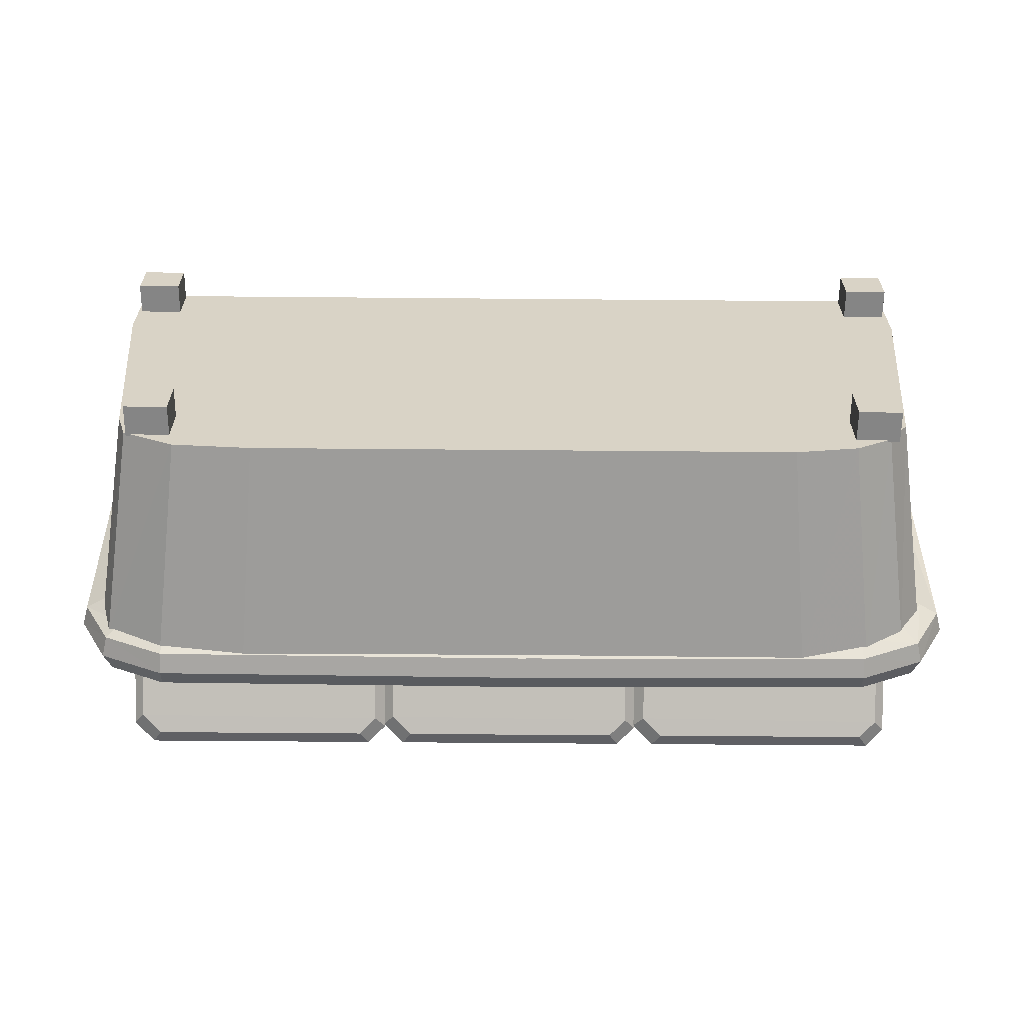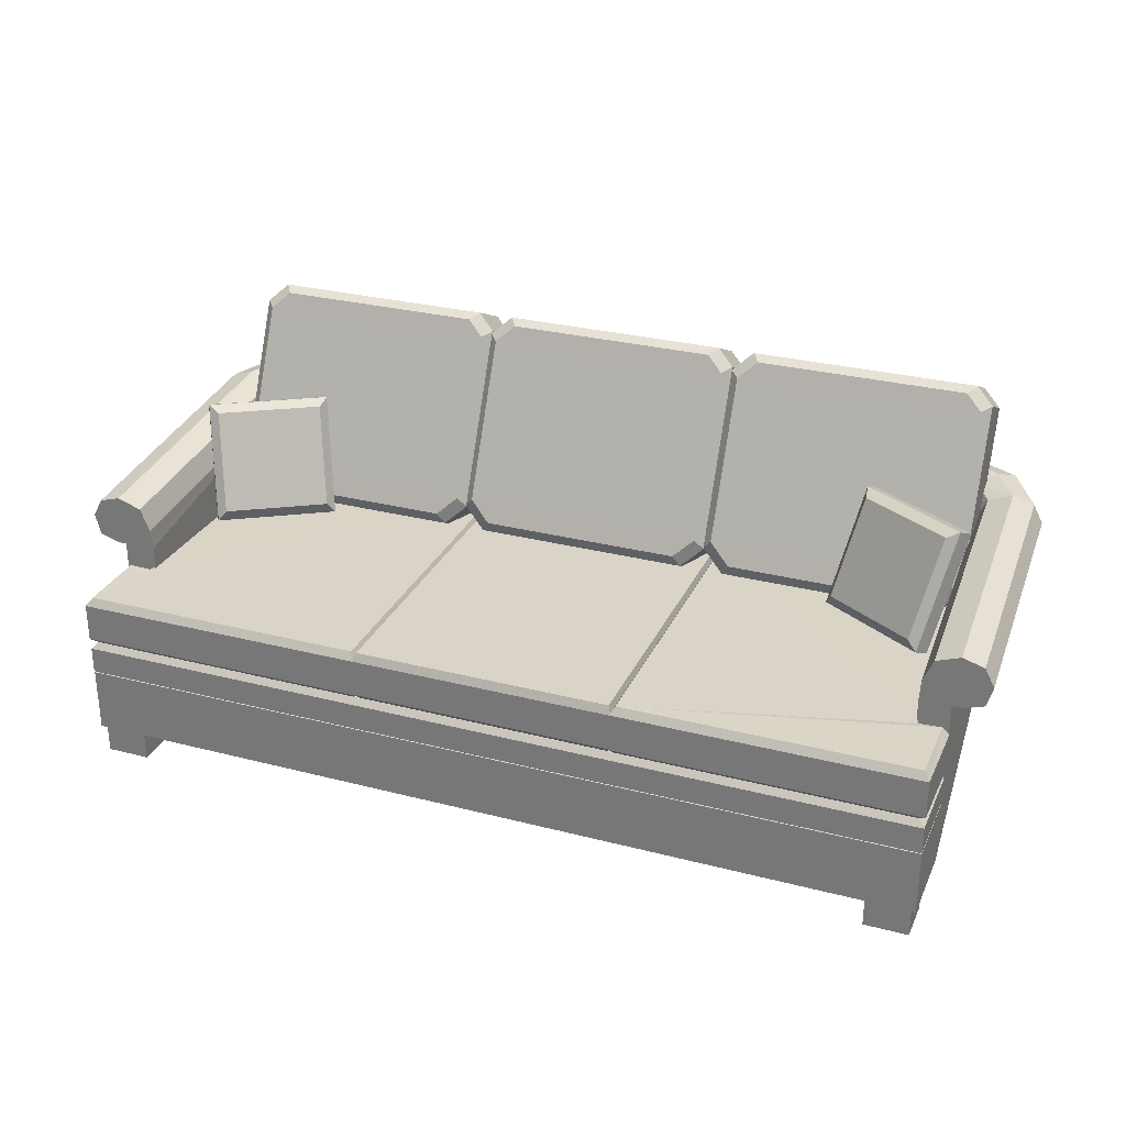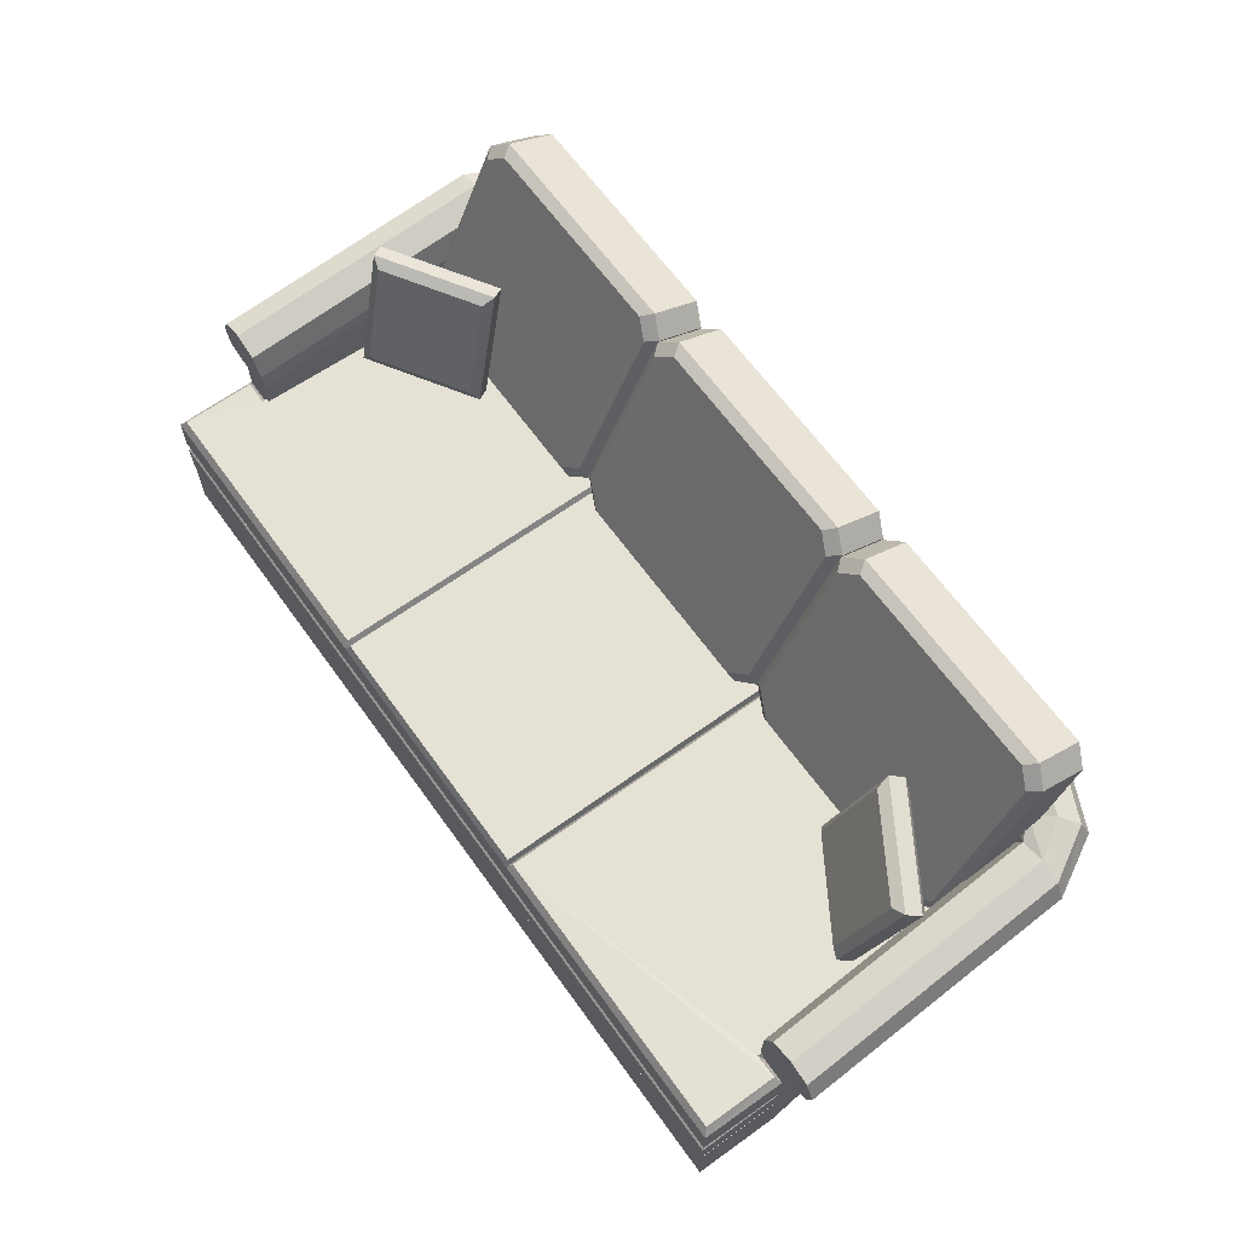
<metadata>
{"format":"obj","ext":"obj","renderer":"f3d","projection":"perspective","resolution":1024,"background":"white","views":[{"elev":-61.8,"azim":-0.5,"up":"+Z"},{"elev":28.8,"azim":21.1,"up":"+Y"},{"elev":65.0,"azim":54.2,"up":"+Y"}]}
</metadata>
<code>
v 0.06013 0.2353 0.3903
v 0.05996 0.05641 0.3903
v 0.09323 0.2353 0.3903
v 0.09332 0.05641 0.3903
v 0.9074 0.2353 0.3903
v 0.908 0.05641 0.3903
v 0.9386 0.2353 0.3903
v 0.9384 0.05641 0.3903
v 0.0932 0.2352 0.3904
v 0.03071 0.2412 0.3903
v 0.05072 0.2342 0.3904
v 0.09134 0.2553 0.3904
v 0.025 0.2621 0.3903
v 0.08151 0.2787 0.3904
v 0.03479 0.2809 0.3903
v 0.05684 0.2875 0.3903
v 0.9493 0.2343 0.3904
v 0.9693 0.2412 0.3903
v 0.9075 0.2353 0.3904
v 0.9087 0.2553 0.3904
v 0.975 0.2621 0.3903
v 0.9185 0.2787 0.3904
v 0.9652 0.2809 0.3903
v 0.9431 0.2875 0.3903
v 0.9154 0.277 0.06819
v 0.8871 0.05641 0.09722
v 0.8745 0.281 0.04402
v 0.85 0.05641 0.07582
v 0.8053 0.2825 0.03294
v 0.7863 0.05641 0.06578
v 0.4999 0.2825 0.03294
v 0.4992 0.05641 0.06578
v 0.2184 0.2825 0.03294
v 0.2342 0.05641 0.06578
v 0.1301 0.2815 0.04004
v 0.1542 0.05641 0.07221
v 0.07126 0.2776 0.06931
v 0.1009 0.05641 0.09871
v 0.1007 0.2787 0.06134
v 0.1275 0.05641 0.0915
v 0.9014 0.2787 0.06134
v 0.8604 0.05641 0.0915
v 0.05978 0.2727 0.1057
v 0.09045 0.05641 0.1316
v 0.9384 0.2731 0.1026
v 0.9079 0.05641 0.1288
v 0.7809 0.2316 0.2269
v 0.8734 0.2331 0.2853
v 0.8019 0.3301 0.1912
v 0.8944 0.3316 0.2496
v 0.9104 0.3191 0.2246
v 0.8894 0.2206 0.2603
v 0.8179 0.3176 0.1662
v 0.7969 0.2192 0.2018
v 0.8827 0.2216 0.2876
v 0.7751 0.2198 0.2197
v 0.7998 0.336 0.1776
v 0.9074 0.3378 0.2456
v 0.8911 0.215 0.2745
v 0.9158 0.3312 0.2325
v 0.8082 0.3295 0.1645
v 0.7835 0.2133 0.2066
v 0.2136 0.2316 0.2269
v 0.1927 0.3301 0.1912
v 0.1211 0.2331 0.2853
v 0.1002 0.3316 0.2496
v 0.0842 0.3191 0.2246
v 0.1767 0.3176 0.1662
v 0.1051 0.2206 0.2603
v 0.1976 0.2192 0.2018
v 0.1118 0.2216 0.2876
v 0.2195 0.2198 0.2197
v 0.1948 0.336 0.1776
v 0.08713 0.3378 0.2456
v 0.1035 0.215 0.2745
v 0.07876 0.3312 0.2325
v 0.1864 0.3295 0.1645
v 0.2111 0.2133 0.2066
v 0.1482 0.025 0.09488
v 0.1036 0.025 0.09488
v 0.1482 0.05844 0.09488
v 0.1036 0.05844 0.09488
v 0.1036 0.025 0.1392
v 0.1482 0.025 0.1392
v 0.1036 0.05844 0.1392
v 0.1482 0.05844 0.1392
v 0.1092 0.025 0.4251
v 0.06453 0.025 0.4251
v 0.1092 0.05844 0.4251
v 0.06453 0.05844 0.4251
v 0.06453 0.025 0.4693
v 0.1092 0.025 0.4693
v 0.06453 0.05844 0.4693
v 0.1092 0.05844 0.4693
v 0.9334 0.025 0.4251
v 0.8887 0.025 0.4251
v 0.9334 0.05844 0.4251
v 0.8887 0.05844 0.4251
v 0.8887 0.025 0.4693
v 0.9334 0.025 0.4693
v 0.8887 0.05844 0.4693
v 0.9334 0.05844 0.4693
v 0.8957 0.025 0.09488
v 0.851 0.025 0.09488
v 0.8957 0.05844 0.09488
v 0.851 0.05844 0.09488
v 0.851 0.025 0.1392
v 0.8957 0.025 0.1392
v 0.851 0.05844 0.1392
v 0.8957 0.05844 0.1392
v 0.06603 0.3202 0.1136
v 0.09068 0.3114 0.1136
v 0.08869 0.3251 0.07879
v 0.1071 0.3159 0.09474
v 0.044 0.3136 0.1136
v 0.07236 0.3187 0.06408
v 0.1295 0.3266 0.06033
v 0.1298 0.321 0.03834
v 0.1299 0.3167 0.08419
v 0.1005 0.288 0.1136
v 0.1146 0.2925 0.1005
v 0.1005 0.2636 0.1136
v 0.1149 0.268 0.09983
v 0.1309 0.293 0.0928
v 0.1319 0.2685 0.0917
v 0.05991 0.2626 0.1136
v 0.03991 0.2739 0.1136
v 0.0847 0.2675 0.07308
v 0.0697 0.279 0.06024
v 0.03419 0.2948 0.1136
v 0.06524 0.3 0.05709
v 0.1314 0.2815 0.03253
v 0.1319 0.2693 0.05171
v 0.1305 0.3026 0.02785
v 0.025 0.2621 0.3903
v 0.03071 0.2412 0.3903
v 0.9673 0.2948 0.1136
v 0.9575 0.3136 0.1136
v 0.9355 0.3202 0.1136
v 0.9108 0.3114 0.1136
v 0.901 0.288 0.1136
v 0.901 0.2636 0.1136
v 0.9416 0.2626 0.1136
v 0.9616 0.2739 0.1136
v 0.9128 0.3251 0.07877
v 0.8944 0.316 0.09472
v 0.9292 0.3187 0.06406
v 0.8718 0.321 0.03832
v 0.872 0.3266 0.06031
v 0.8716 0.3167 0.08417
v 0.8869 0.2925 0.1005
v 0.8866 0.268 0.09981
v 0.8706 0.293 0.09279
v 0.8696 0.2685 0.09168
v 0.9168 0.2675 0.07306
v 0.9318 0.279 0.06022
v 0.9363 0.3 0.05707
v 0.8696 0.2693 0.05169
v 0.8701 0.2815 0.03251
v 0.871 0.3026 0.02783
v 0.5133 0.3217 0.03551
v 0.5131 0.3274 0.05751
v 0.5135 0.3175 0.08137
v 0.4929 0.3274 0.05748
v 0.4926 0.3217 0.03549
v 0.4925 0.3175 0.08135
v 0.515 0.2823 0.0297
v 0.5141 0.3034 0.02502
v 0.4919 0.3034 0.025
v 0.491 0.2823 0.02968
v 0.5155 0.2701 0.04888
v 0.4905 0.2701 0.04886
v 0.0607 0.1237 0.3884
v 0.0607 0.1237 0.4742
v 0.9384 0.1237 0.3884
v 0.9384 0.1237 0.4742
v 0.06676 0.1591 0.3895
v 0.9323 0.1591 0.3895
v 0.0607 0.1529 0.3894
v 0.9384 0.1529 0.3894
v 0.06676 0.1591 0.4697
v 0.0607 0.1529 0.4749
v 0.9323 0.1591 0.4697
v 0.9384 0.1529 0.4749
v 0.9332 0.1228 0.4716
v 0.9384 0.1253 0.4749
v 0.06586 0.1228 0.4716
v 0.0607 0.1253 0.4749
v 0.9332 0.1228 0.3897
v 0.9384 0.1253 0.3894
v 0.06586 0.1228 0.3897
v 0.0607 0.1253 0.3894
v 0.3673 0.2121 0.1426
v 0.3641 0.2036 0.1386
v 0.3673 0.2121 0.4704
v 0.3641 0.2036 0.4744
v 0.6313 0.2121 0.1426
v 0.6313 0.2121 0.4704
v 0.6344 0.2036 0.4744
v 0.6344 0.2036 0.1386
v 0.6296 0.1586 0.4684
v 0.6344 0.1651 0.4744
v 0.369 0.1586 0.4684
v 0.3641 0.1651 0.4744
v 0.6296 0.1586 0.1446
v 0.6344 0.1651 0.1386
v 0.369 0.1586 0.1446
v 0.3641 0.1651 0.1386
v 0.0933 0.1586 0.1455
v 0.0902 0.1586 0.3965
v 0.08906 0.1644 0.1386
v 0.08578 0.1644 0.3905
v 0.0659 0.1586 0.3965
v 0.05921 0.1644 0.3905
v 0.06648 0.1586 0.4689
v 0.05983 0.1644 0.4744
v 0.3611 0.1586 0.4689
v 0.3656 0.1644 0.4744
v 0.361 0.2117 0.4692
v 0.08979 0.2114 0.3951
v 0.06587 0.2117 0.4692
v 0.06599 0.2121 0.3946
v 0.361 0.2117 0.1456
v 0.09221 0.2117 0.1456
v 0.05983 0.2037 0.4744
v 0.3656 0.2037 0.4744
v 0.3611 0.1586 0.1455
v 0.3656 0.1644 0.1386
v 0.05921 0.2037 0.3905
v 0.08577 0.2037 0.3905
v 0.08759 0.2037 0.1386
v 0.3656 0.2037 0.1386
v 0.9095 0.1644 0.1386
v 0.9128 0.1644 0.3905
v 0.9052 0.1586 0.1455
v 0.9083 0.1586 0.3965
v 0.9393 0.1644 0.3905
v 0.9326 0.1586 0.3965
v 0.9387 0.1644 0.4744
v 0.9321 0.1586 0.4689
v 0.633 0.1644 0.4744
v 0.6375 0.1586 0.4689
v 0.9088 0.2114 0.3951
v 0.6376 0.2117 0.4692
v 0.9326 0.2121 0.3946
v 0.9327 0.2117 0.4692
v 0.6376 0.2117 0.1456
v 0.9063 0.2117 0.1456
v 0.633 0.2037 0.4744
v 0.9387 0.2037 0.4744
v 0.633 0.1644 0.1386
v 0.6375 0.1586 0.1455
v 0.9393 0.2037 0.3905
v 0.9128 0.2037 0.3905
v 0.911 0.2037 0.1386
v 0.633 0.2037 0.1386
v 0.9384 0.0567 0.3884
v 0.0607 0.0567 0.3884
v 0.0607 0.0567 0.4742
v 0.9384 0.0567 0.4742
v 0.1208 0.4227 0.1106
v 0.3377 0.4227 0.1106
v 0.113 0.4272 0.09906
v 0.3456 0.4272 0.09906
v 0.3544 0.4076 0.1175
v 0.3544 0.2481 0.1926
v 0.3635 0.411 0.1065
v 0.3635 0.2375 0.188
v 0.1026 0.2184 0.1264
v 0.09242 0.2162 0.1388
v 0.1026 0.373 0.05373
v 0.09242 0.386 0.05911
v 0.1215 0.39 0.04582
v 0.113 0.4044 0.05057
v 0.3369 0.39 0.04582
v 0.3456 0.4044 0.05057
v 0.3337 0.2294 0.2012
v 0.1239 0.2294 0.2012
v 0.3413 0.2175 0.1973
v 0.1164 0.2175 0.1973
v 0.1016 0.2495 0.1919
v 0.1016 0.4054 0.1185
v 0.09242 0.239 0.1873
v 0.09242 0.4088 0.1076
v 0.3535 0.217 0.1271
v 0.3535 0.3751 0.05275
v 0.3635 0.3883 0.05805
v 0.3635 0.2147 0.1396
v 0.3909 0.4227 0.1106
v 0.6078 0.4227 0.1106
v 0.3831 0.4272 0.09906
v 0.6158 0.4272 0.09906
v 0.6246 0.4076 0.1175
v 0.6246 0.2481 0.1926
v 0.6337 0.411 0.1065
v 0.6337 0.2375 0.188
v 0.3727 0.2184 0.1264
v 0.3626 0.2162 0.1388
v 0.3727 0.373 0.05373
v 0.3626 0.386 0.05911
v 0.3917 0.39 0.04582
v 0.3831 0.4044 0.05057
v 0.607 0.39 0.04582
v 0.6158 0.4044 0.05057
v 0.6039 0.2294 0.2012
v 0.3941 0.2294 0.2012
v 0.6115 0.2175 0.1973
v 0.3865 0.2175 0.1973
v 0.3718 0.2495 0.1919
v 0.3718 0.4054 0.1185
v 0.3626 0.239 0.1873
v 0.3626 0.4088 0.1076
v 0.6237 0.217 0.1271
v 0.6237 0.3751 0.05275
v 0.6337 0.3883 0.05805
v 0.6337 0.2147 0.1396
v 0.6616 0.4227 0.1106
v 0.8785 0.4227 0.1106
v 0.6538 0.4272 0.09906
v 0.8864 0.4272 0.09906
v 0.8952 0.4076 0.1175
v 0.8952 0.2481 0.1926
v 0.9044 0.411 0.1065
v 0.9044 0.2375 0.188
v 0.6434 0.2184 0.1264
v 0.6332 0.2162 0.1388
v 0.6434 0.373 0.05373
v 0.6332 0.386 0.05911
v 0.6624 0.39 0.04582
v 0.6538 0.4044 0.05057
v 0.8777 0.39 0.04582
v 0.8864 0.4044 0.05057
v 0.8745 0.2294 0.2012
v 0.6648 0.2294 0.2012
v 0.8821 0.2175 0.1973
v 0.6572 0.2175 0.1973
v 0.6424 0.2495 0.1919
v 0.6424 0.4054 0.1185
v 0.6332 0.239 0.1873
v 0.6332 0.4088 0.1076
v 0.8943 0.217 0.1271
v 0.8943 0.3751 0.05275
v 0.9044 0.3883 0.05805
v 0.9044 0.2147 0.1396
v 0.1164 0.1947 0.1488
v 0.3413 0.1947 0.1488
v 0.3865 0.1947 0.1488
v 0.6115 0.1947 0.1488
v 0.6572 0.1947 0.1488
v 0.8821 0.1947 0.1488
f 1 2 3
f 4 3 2
f 5 6 7
f 8 7 6
f 9 10 11
f 9 12 10
f 12 13 10
f 12 14 13
f 14 15 13
f 14 16 15
f 17 18 19
f 18 20 19
f 18 21 20
f 21 22 20
f 21 23 22
f 23 24 22
f 25 26 27
f 28 27 26
f 27 28 29
f 30 29 28
f 29 30 31
f 32 31 30
f 31 32 33
f 34 33 32
f 33 34 35
f 36 35 34
f 35 36 37
f 38 37 36
f 39 40 41
f 42 41 40
f 37 38 43
f 44 43 38
f 43 44 1
f 2 1 44
f 3 4 39
f 40 39 4
f 7 8 45
f 46 45 8
f 45 46 25
f 26 25 46
f 41 42 5
f 6 5 42
f 8 2 44
f 47 48 49
f 49 48 50
f 51 52 53
f 53 52 54
f 55 48 56
f 47 56 48
f 56 47 57
f 49 57 47
f 57 49 58
f 50 58 49
f 58 50 55
f 48 55 50
f 59 52 60
f 51 60 52
f 60 51 61
f 53 61 51
f 61 53 62
f 54 62 53
f 62 54 59
f 52 59 54
f 59 55 62
f 62 55 56
f 61 57 60
f 60 57 58
f 62 56 61
f 61 56 57
f 60 58 59
f 59 58 55
f 63 64 65
f 64 66 65
f 67 68 69
f 68 70 69
f 71 72 65
f 63 65 72
f 72 73 63
f 64 63 73
f 73 74 64
f 66 64 74
f 74 71 66
f 65 66 71
f 75 76 69
f 67 69 76
f 76 77 67
f 68 67 77
f 77 78 68
f 70 68 78
f 78 75 70
f 69 70 75
f 75 78 71
f 78 72 71
f 77 76 73
f 76 74 73
f 78 77 72
f 77 73 72
f 76 75 74
f 75 71 74
f 79 80 81
f 82 81 80
f 83 84 85
f 86 85 84
f 87 88 89
f 90 89 88
f 91 92 93
f 94 93 92
f 95 96 97
f 98 97 96
f 99 100 101
f 102 101 100
f 103 104 105
f 106 105 104
f 107 108 109
f 110 109 108
f 80 83 82
f 85 82 83
f 84 79 86
f 81 86 79
f 88 91 90
f 93 90 91
f 92 87 94
f 89 94 87
f 96 99 98
f 101 98 99
f 100 95 102
f 97 102 95
f 104 107 106
f 109 106 107
f 108 103 110
f 105 110 103
f 82 85 81
f 86 81 85
f 106 109 105
f 110 105 109
f 83 80 79
f 91 88 87
f 107 104 103
f 99 96 95
f 111 112 113
f 114 113 112
f 115 111 116
f 113 116 111
f 113 117 116
f 118 116 117
f 114 119 113
f 117 113 119
f 112 120 114
f 121 114 120
f 120 122 121
f 123 121 122
f 121 124 114
f 119 114 124
f 123 125 121
f 124 121 125
f 126 127 128
f 129 128 127
f 127 130 129
f 131 129 130
f 129 132 128
f 133 128 132
f 131 134 129
f 132 129 134
f 130 115 131
f 116 131 115
f 116 118 131
f 134 131 118
f 135 15 130
f 115 130 15
f 16 14 111
f 112 111 14
f 15 16 115
f 111 115 16
f 14 12 112
f 120 112 12
f 12 9 120
f 122 120 9
f 11 136 126
f 127 126 136
f 136 135 127
f 130 127 135
f 137 138 21
f 23 21 138
f 139 140 24
f 22 24 140
f 138 139 23
f 24 23 139
f 140 141 22
f 20 22 141
f 141 142 20
f 19 20 142
f 143 144 17
f 18 17 144
f 144 137 18
f 21 18 137
f 145 146 139
f 140 139 146
f 147 145 138
f 139 138 145
f 147 148 145
f 149 145 148
f 145 149 146
f 150 146 149
f 146 151 140
f 141 140 151
f 151 152 141
f 142 141 152
f 146 150 151
f 153 151 150
f 151 153 152
f 154 152 153
f 155 156 143
f 144 143 156
f 156 157 144
f 137 144 157
f 155 158 156
f 159 156 158
f 156 159 157
f 160 157 159
f 157 147 137
f 138 137 147
f 157 160 147
f 148 147 160
f 161 118 162
f 117 162 118
f 162 117 163
f 119 163 117
f 164 149 165
f 148 165 149
f 166 150 164
f 149 164 150
f 167 132 168
f 134 168 132
f 168 134 161
f 118 161 134
f 169 160 170
f 159 170 160
f 165 148 169
f 160 169 148
f 171 133 167
f 132 167 133
f 170 159 172
f 158 172 159
f 122 126 123
f 128 123 126
f 128 133 123
f 125 123 133
f 9 11 122
f 126 122 11
f 142 143 19
f 17 19 143
f 152 155 142
f 143 142 155
f 152 154 155
f 158 155 154
f 173 174 175
f 176 175 174
f 177 178 179
f 180 179 178
f 181 177 182
f 179 182 177
f 183 178 181
f 177 181 178
f 183 181 184
f 182 184 181
f 178 183 180
f 184 180 183
f 185 186 187
f 188 187 186
f 189 190 185
f 186 185 190
f 191 192 189
f 190 189 192
f 187 188 191
f 192 191 188
f 193 194 195
f 196 195 194
f 197 193 198
f 195 198 193
f 195 196 198
f 199 198 196
f 198 199 197
f 200 197 199
f 201 202 203
f 204 203 202
f 205 206 201
f 202 201 206
f 203 204 207
f 208 207 204
f 209 210 211
f 212 211 210
f 210 213 212
f 214 212 213
f 213 215 214
f 216 214 215
f 215 217 216
f 218 216 217
f 219 220 221
f 220 222 221
f 219 223 220
f 223 224 220
f 221 225 219
f 226 219 225
f 217 227 218
f 228 218 227
f 222 229 221
f 225 221 229
f 220 230 222
f 229 222 230
f 224 231 220
f 230 220 231
f 219 226 223
f 232 223 226
f 233 234 235
f 236 235 234
f 234 237 236
f 238 236 237
f 237 239 238
f 240 238 239
f 239 241 240
f 242 240 241
f 243 244 245
f 244 246 245
f 247 243 248
f 247 244 243
f 244 249 246
f 250 246 249
f 241 251 242
f 252 242 251
f 246 250 245
f 253 245 250
f 245 253 243
f 254 243 253
f 243 254 248
f 255 248 254
f 247 256 244
f 249 244 256
f 257 258 175
f 173 175 258
f 259 260 174
f 176 174 260
f 182 188 184
f 186 184 188
f 180 190 179
f 192 179 190
f 196 204 199
f 202 199 204
f 214 229 212
f 230 212 229
f 218 226 216
f 225 216 226
f 234 254 237
f 253 237 254
f 239 250 241
f 249 241 250
f 258 259 173
f 174 173 259
f 260 257 176
f 175 176 257
f 184 186 180
f 190 180 186
f 179 192 182
f 188 182 192
f 194 208 196
f 204 196 208
f 199 202 200
f 206 200 202
f 228 232 218
f 226 218 232
f 212 230 211
f 231 211 230
f 216 225 214
f 229 214 225
f 241 249 251
f 256 251 249
f 233 255 234
f 254 234 255
f 237 253 239
f 250 239 253
f 259 258 257
f 261 262 263
f 264 263 262
f 265 266 267
f 268 267 266
f 269 270 271
f 272 271 270
f 273 274 275
f 276 275 274
f 277 278 279
f 280 279 278
f 281 282 283
f 284 283 282
f 269 271 285
f 271 286 285
f 271 273 286
f 273 275 286
f 286 287 285
f 288 285 287
f 277 266 278
f 266 281 278
f 266 282 281
f 266 265 282
f 265 262 282
f 262 261 282
f 271 272 273
f 274 273 272
f 282 261 284
f 263 284 261
f 278 281 280
f 283 280 281
f 266 277 268
f 279 268 277
f 275 276 286
f 287 286 276
f 262 265 264
f 267 264 265
f 289 290 291
f 292 291 290
f 293 294 295
f 296 295 294
f 297 298 299
f 300 299 298
f 301 302 303
f 304 303 302
f 305 306 307
f 308 307 306
f 309 310 311
f 312 311 310
f 297 299 313
f 299 314 313
f 299 301 314
f 301 303 314
f 314 315 313
f 316 313 315
f 305 294 306
f 294 309 306
f 294 310 309
f 294 293 310
f 293 290 310
f 290 289 310
f 299 300 301
f 302 301 300
f 310 289 312
f 291 312 289
f 306 309 308
f 311 308 309
f 294 305 296
f 307 296 305
f 303 304 314
f 315 314 304
f 290 293 292
f 295 292 293
f 317 318 319
f 320 319 318
f 321 322 323
f 324 323 322
f 325 326 327
f 328 327 326
f 329 330 331
f 332 331 330
f 333 334 335
f 336 335 334
f 337 338 339
f 340 339 338
f 325 327 341
f 327 342 341
f 327 329 342
f 329 331 342
f 342 343 341
f 344 341 343
f 333 322 334
f 322 337 334
f 322 338 337
f 322 321 338
f 321 318 338
f 318 317 338
f 327 328 329
f 330 329 328
f 338 317 340
f 319 340 317
f 334 337 336
f 339 336 337
f 322 333 324
f 335 324 333
f 331 332 342
f 343 342 332
f 318 321 320
f 323 320 321
f 283 270 280
f 345 280 270
f 263 274 284
f 272 284 274
f 264 276 263
f 274 263 276
f 267 287 264
f 276 264 287
f 279 346 268
f 288 268 346
f 280 345 279
f 346 279 345
f 311 298 308
f 347 308 298
f 291 302 312
f 300 312 302
f 292 304 291
f 302 291 304
f 295 315 292
f 304 292 315
f 307 348 296
f 316 296 348
f 308 347 307
f 348 307 347
f 339 326 336
f 349 336 326
f 319 330 340
f 328 340 330
f 320 332 319
f 330 319 332
f 323 343 320
f 332 320 343
f 335 350 324
f 344 324 350
f 336 349 335
f 350 335 349
f 284 272 283
f 270 283 272
f 268 288 267
f 287 267 288
f 312 300 311
f 298 311 300
f 296 316 295
f 315 295 316
f 340 328 339
f 326 339 328
f 324 344 323
f 343 323 344
f 8 44 38
f 8 38 36
f 8 36 34
f 8 34 32
f 8 32 30
f 8 30 28
f 8 28 26
f 8 26 46
f 83 79 84
f 91 87 92
f 107 103 108
f 99 95 100
f 259 257 260

</code>
